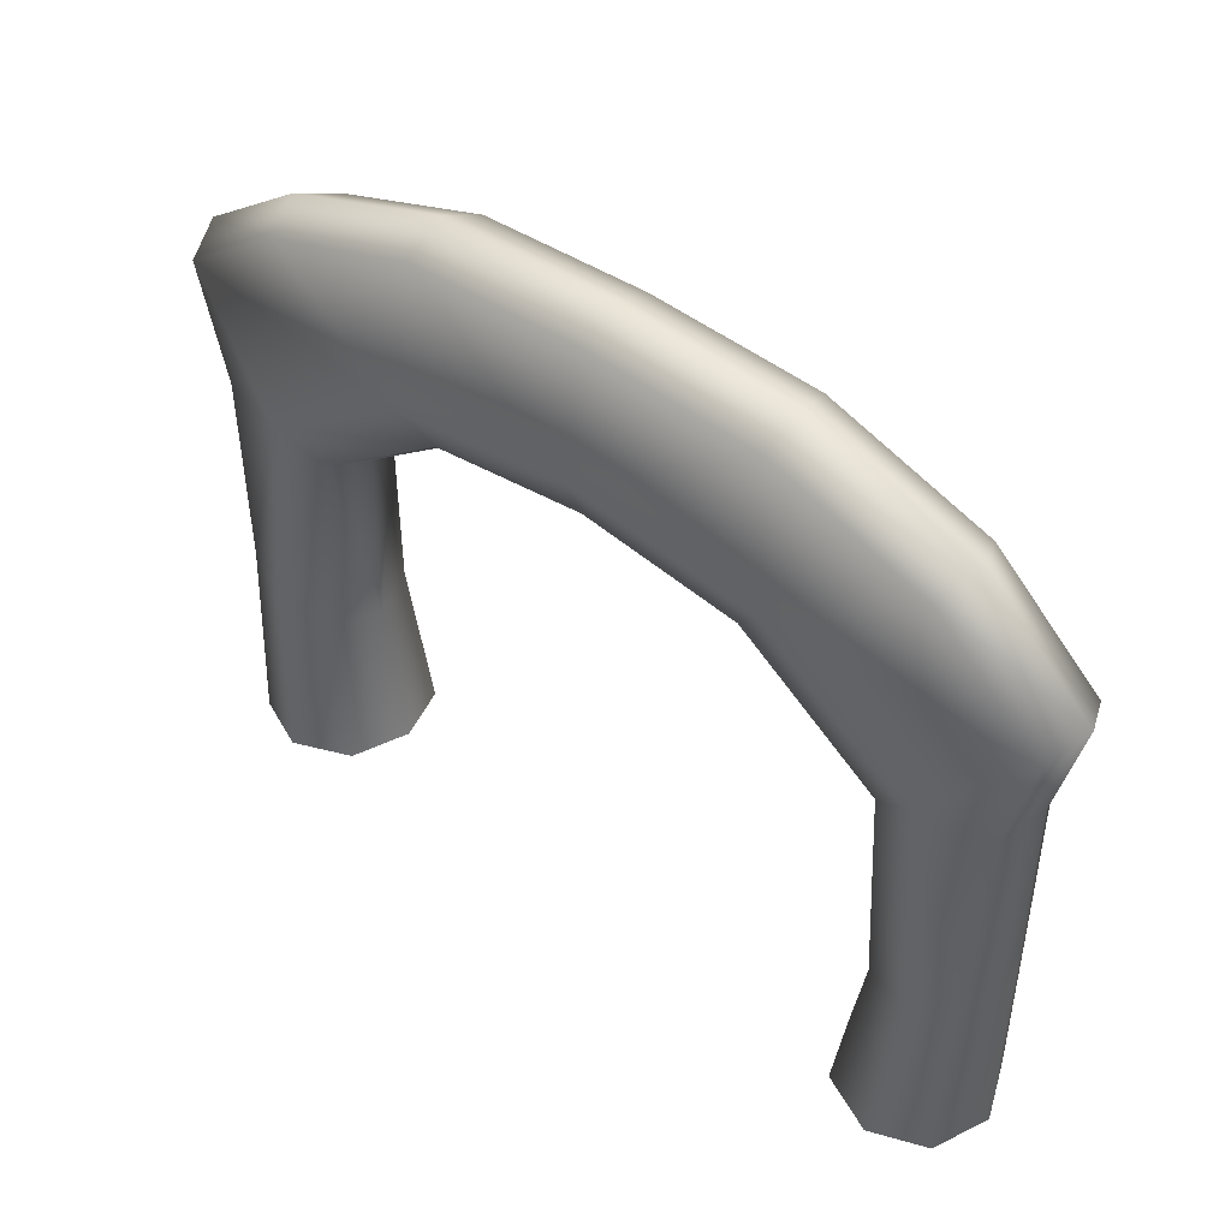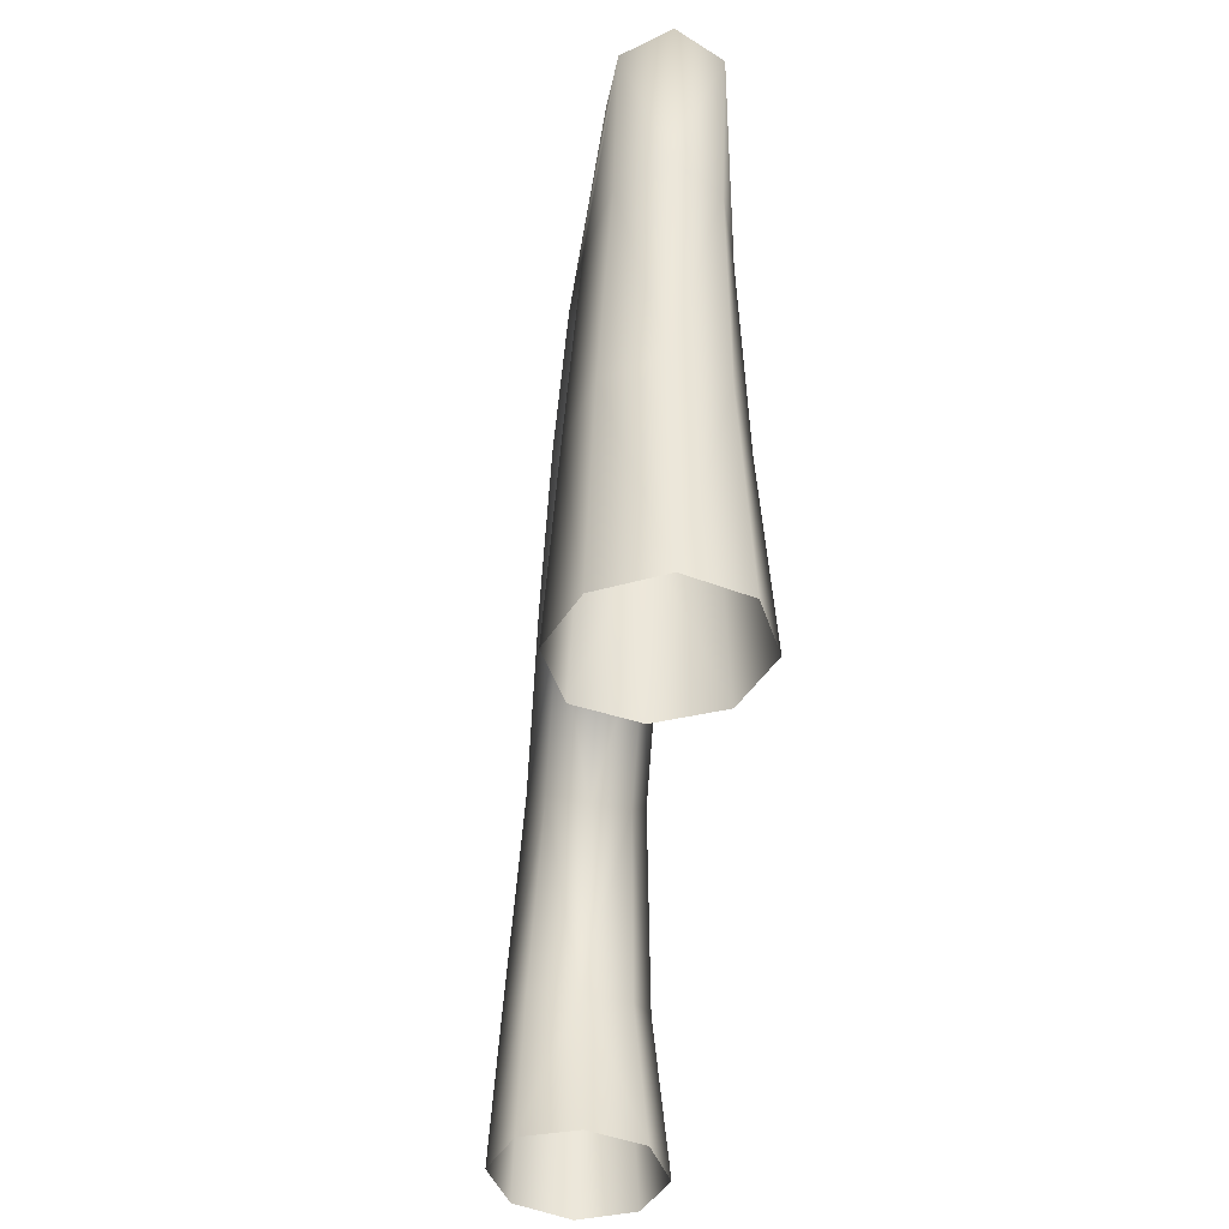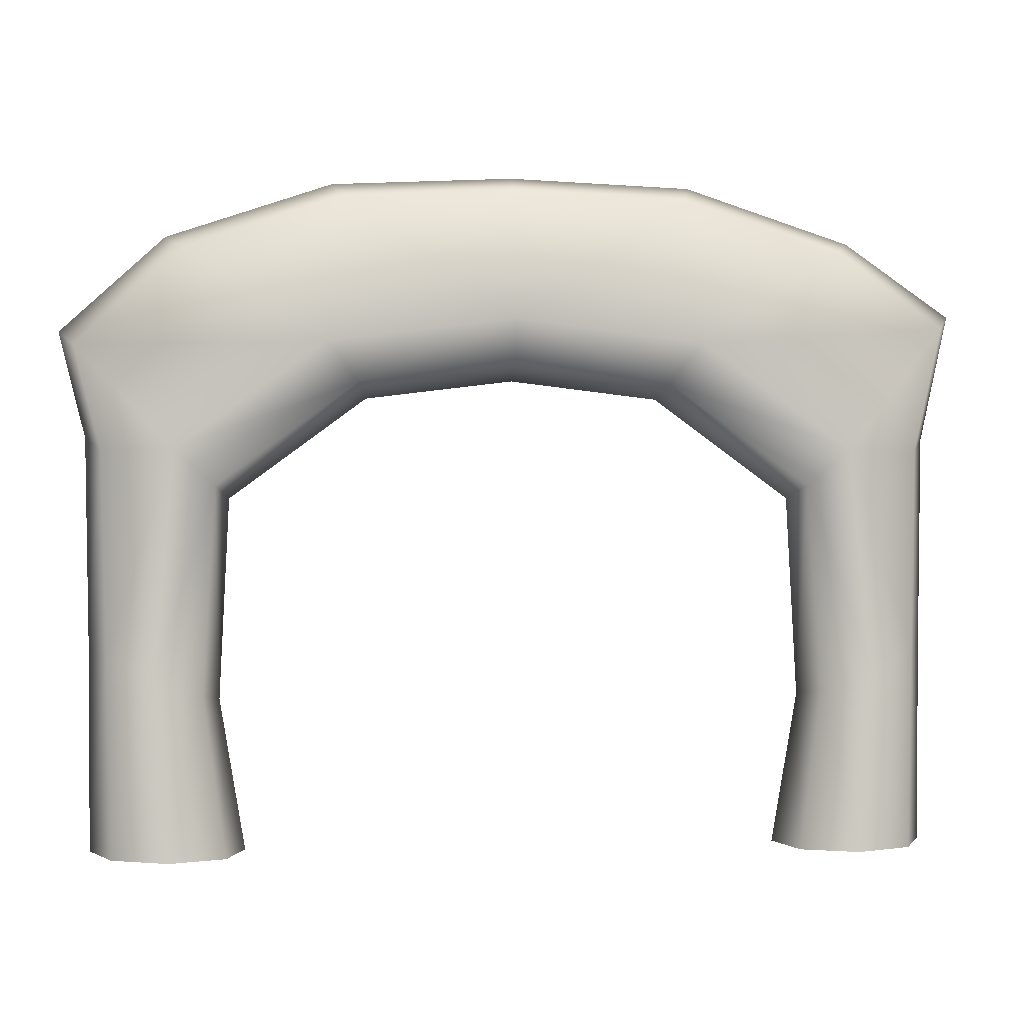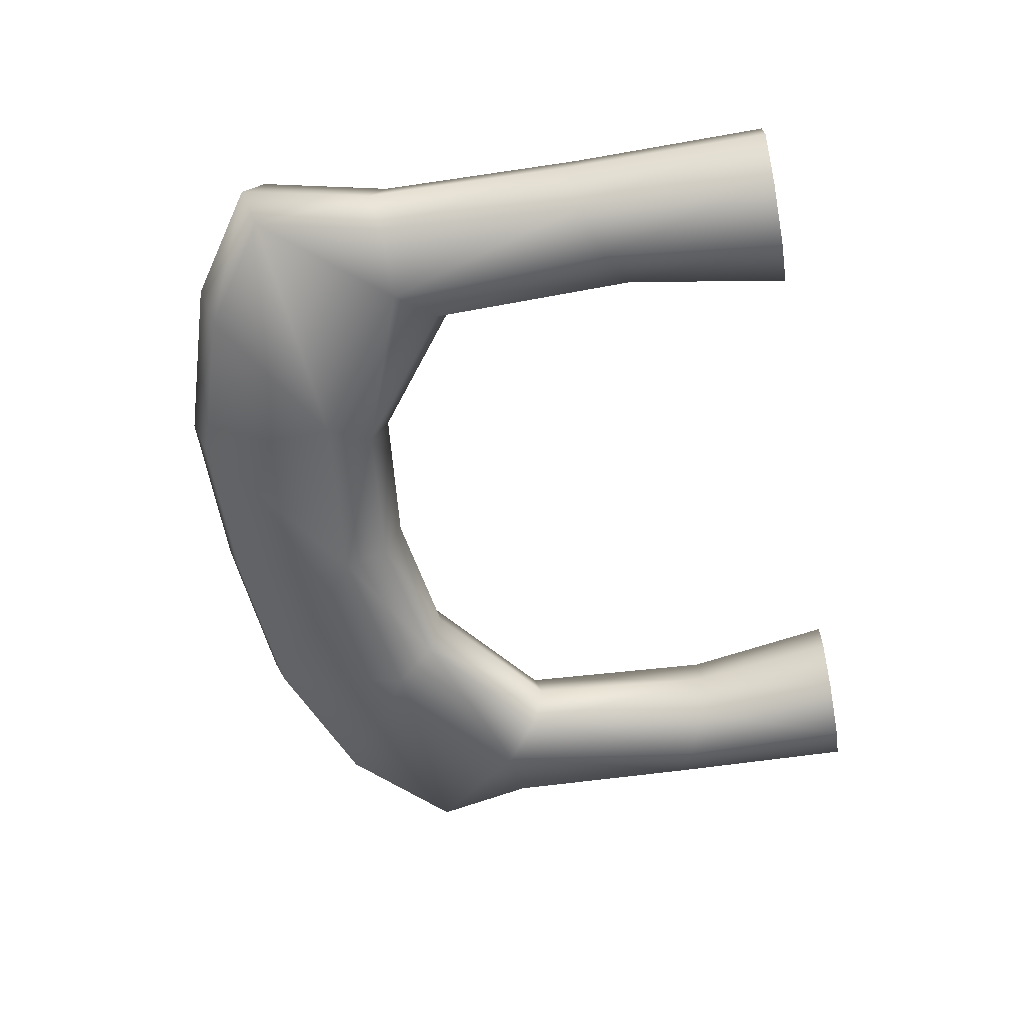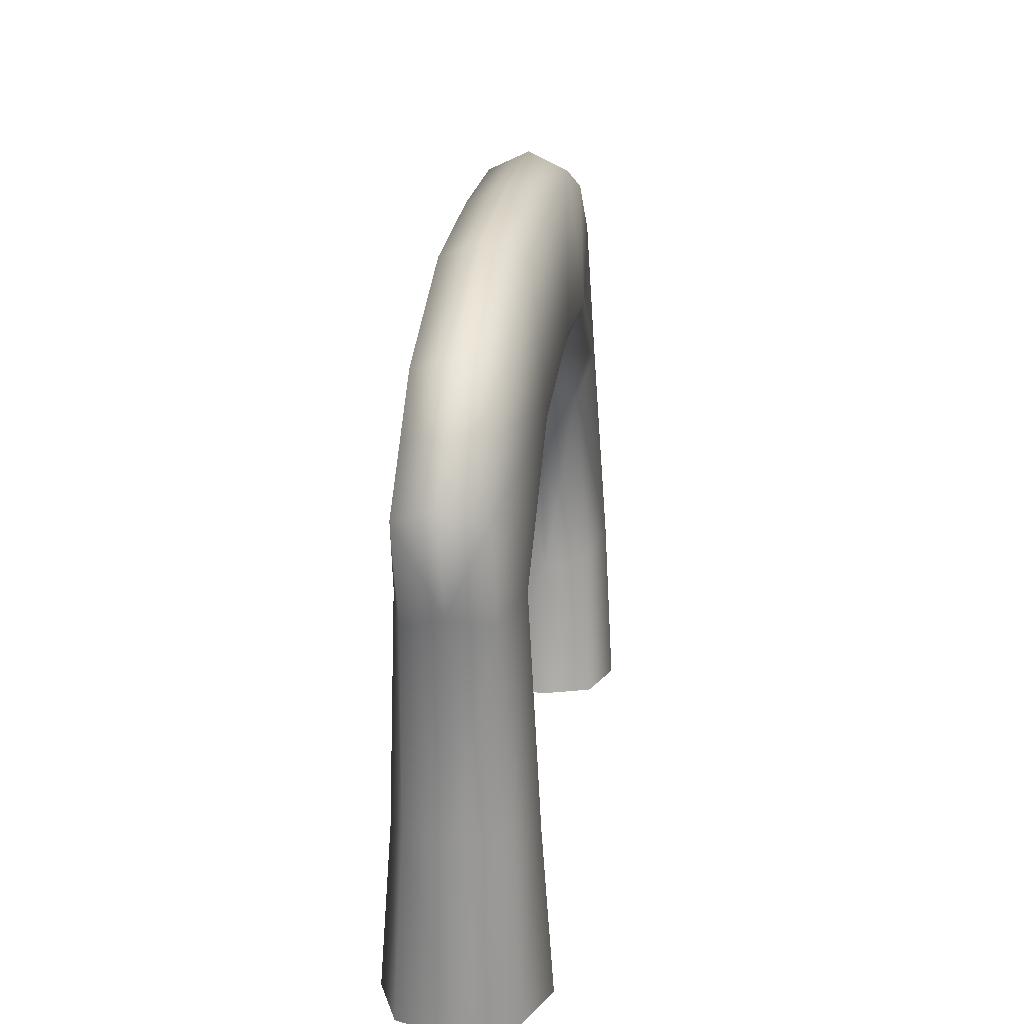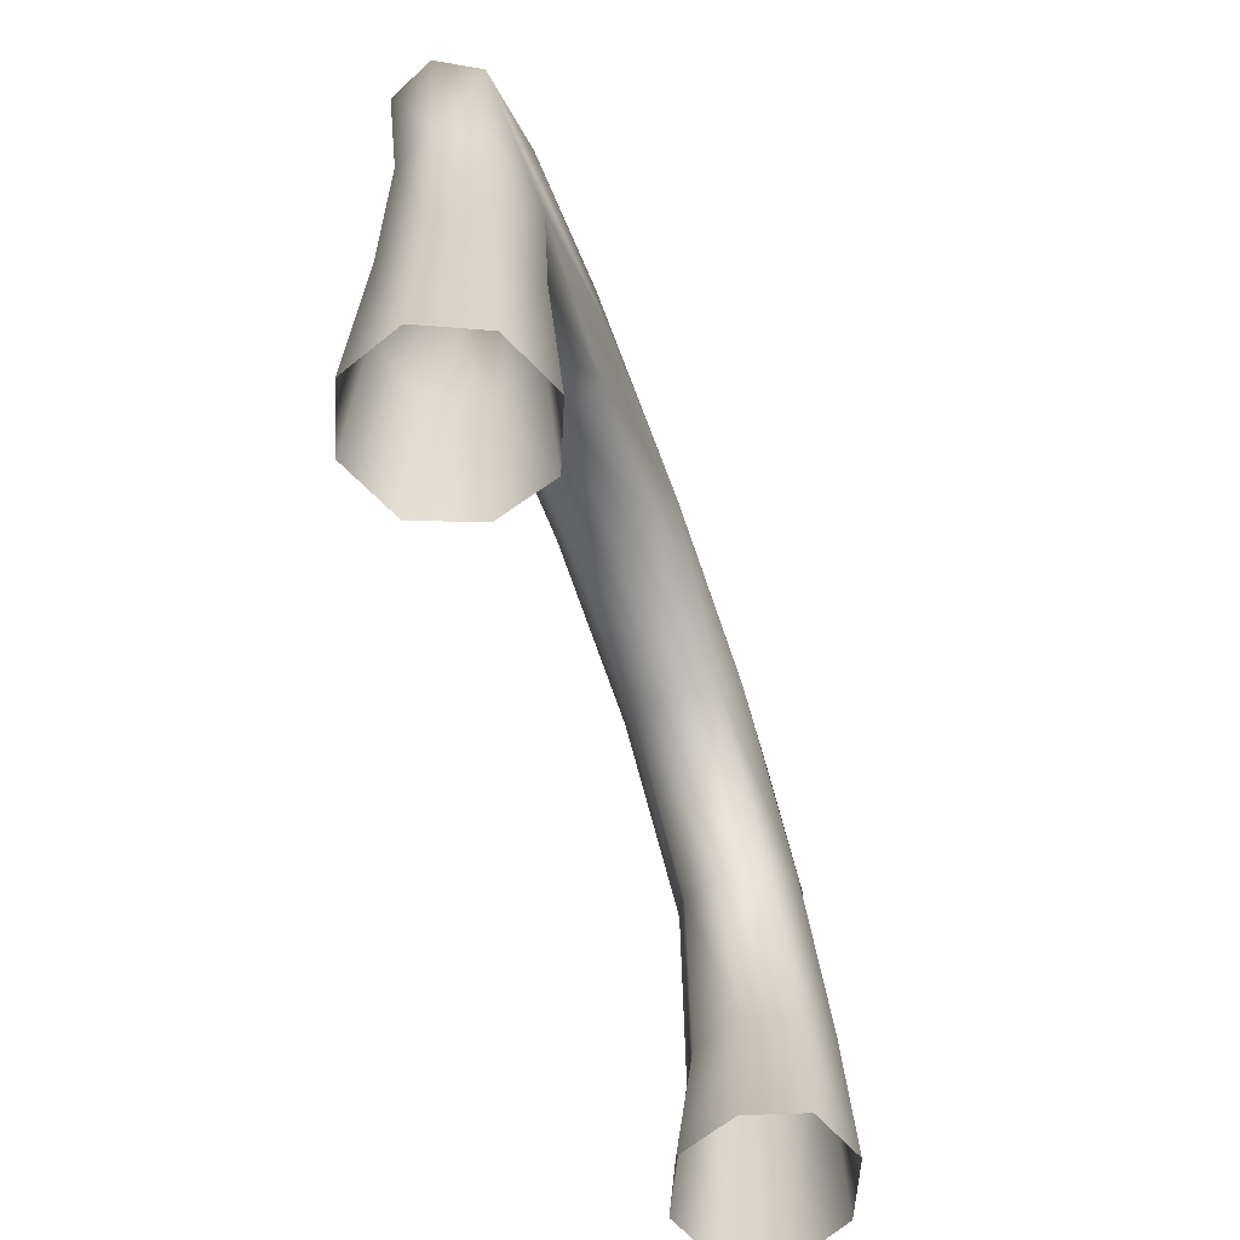
<metadata>
{"format":"obj","ext":"obj","renderer":"f3d","projection":"perspective","resolution":1024,"background":"white","views":[{"elev":44.9,"azim":-139.7,"up":"+Z"},{"elev":-41.7,"azim":84.9,"up":"+Z"},{"elev":0.7,"azim":-5.8,"up":"+Z"},{"elev":-53.1,"azim":100.4,"up":"+Y"},{"elev":21.8,"azim":-83.1,"up":"+Z"},{"elev":-62.0,"azim":-70.7,"up":"+Z"}]}
</metadata>
<code>
g ENV_EggSiege_Hoop_COL
v 0.8077 -0.01455 0.3204
v 0.7381 -0.01054 -0.09593
v 0.7982 0.1473 -0.09592
v 0.8581 0.118 0.3376
v 0.9539 0.2158 -0.09591
v 0.8249 0.1145 0.9026
v 0.7809 0.0008692 0.8704
v 0.9886 0.1755 0.389
v 1.104 0.1551 -0.09589
v 0.4398 0.1143 1.183
v 0.4052 0.0007855 1.147
v 1.115 0.1245 0.4412
v 1.161 0.0007072 -0.09588
v 0.9382 0.1639 0.9986
v 0.000856 0.1122 1.237
v 0.000856 -0.00101 1.196
v 0.000856 0.161 1.356
v 0.5254 0.1635 1.292
v 0.4804 0.1186 1.688
v 0.000856 0.1167 1.709
v 0.000856 0.005147 1.761
v 1.162 -0.005119 0.4637
v 1.13 0.118 0.9963
v 1.206 0.1222 1.339
v 0.913 0.1206 1.544
v 0.4981 0.007222 1.739
v 1.171 0.006687 1.036
v 1.104 -0.1374 0.4433
v 1.091 -0.1569 -0.09589
v 1.247 0.01087 1.383
v 1.12 -0.1069 0.9999
v 0.9733 -0.1949 0.3919
v 0.9357 -0.2253 -0.0959
v 1.197 -0.1027 1.343
v 0.9251 -0.1542 1.004
v 0.954 0.009297 1.588
v 0.9037 -0.1043 1.548
v 0.8473 -0.1439 0.3396
v 0.7853 -0.1646 -0.09592
v 0.5108 -0.1545 1.298
v 0.469 -0.1063 1.693
v 0.000856 -0.1082 1.713
v 0.000856 -0.157 1.361
v 0.4295 -0.1106 1.188
v 0.000856 -0.1127 1.24
v 0.8157 -0.1104 0.9065
v 0.8077 -0.01455 0.3204
v 0.7381 -0.01054 -0.09593
v 0.7809 0.0008692 0.8704
v 0.4052 0.0007855 1.147
v 0.000856 -0.00101 1.196
v -0.806 -0.01455 0.3204
v -0.7965 0.1473 -0.09592
v -0.7364 -0.01054 -0.09593
v -0.8564 0.118 0.3376
v -0.9522 0.2158 -0.09591
v -0.8232 0.1145 0.9026
v -0.7792 0.0008692 0.8704
v -0.9868 0.1755 0.389
v -1.103 0.1551 -0.09589
v -0.4381 0.1143 1.183
v -0.4035 0.0007855 1.147
v -1.113 0.1245 0.4412
v -1.16 0.0007072 -0.09588
v -0.9365 0.1639 0.9986
v 0.000856 0.1122 1.237
v 0.000856 -0.00101 1.196
v 0.000856 0.161 1.356
v -0.5237 0.1635 1.292
v -0.4787 0.1186 1.688
v 0.000856 0.1167 1.709
v 0.000856 0.005147 1.761
v -1.161 -0.005119 0.4637
v -1.128 0.118 0.9963
v -1.201 0.1222 1.282
v -0.9113 0.1206 1.544
v -0.4964 0.007222 1.739
v -1.17 0.006687 1.036
v -1.102 -0.1374 0.4433
v -1.09 -0.1569 -0.09589
v -1.242 0.01087 1.326
v -1.119 -0.1069 0.9999
v -0.9715 -0.1949 0.3919
v -0.934 -0.2253 -0.0959
v -1.191 -0.1027 1.286
v -0.9234 -0.1542 1.004
v -0.9523 0.009297 1.588
v -0.902 -0.1043 1.548
v -0.8456 -0.1439 0.3396
v -0.7836 -0.1646 -0.09592
v -0.509 -0.1545 1.298
v -0.4673 -0.1063 1.693
v 0.000856 -0.1082 1.713
v 0.000856 -0.157 1.361
v -0.4278 -0.1106 1.188
v 0.000856 -0.1127 1.24
v -0.8139 -0.1104 0.9065
v -0.806 -0.01455 0.3204
v -0.7364 -0.01054 -0.09593
v -0.7792 0.0008692 0.8704
v -0.4035 0.0007855 1.147
v 0.000856 -0.00101 1.196
g ENV_EggSiege_Hoop_COL_0
f 3 2 1
f 4 3 1
f 5 3 4
f 4 1 6
f 1 7 6
f 8 5 4
f 8 4 6
f 9 5 8
f 6 7 10
f 7 11 10
f 12 9 8
f 13 9 12
f 14 8 6
f 14 6 10
f 12 8 14
f 10 11 15
f 11 16 15
f 15 17 10
f 17 18 10
f 18 14 10
f 19 18 17
f 20 19 17
f 20 21 19
f 22 13 12
f 23 12 14
f 22 12 23
f 24 14 18
f 24 23 14
f 19 25 18
f 25 24 18
f 21 26 19
f 19 26 25
f 27 23 24
f 27 22 23
f 22 28 13
f 28 29 13
f 30 24 25
f 30 27 24
f 27 31 22
f 31 28 22
f 28 32 29
f 32 33 29
f 34 31 27
f 30 34 27
f 31 35 28
f 35 32 28
f 34 35 31
f 36 30 25
f 26 36 25
f 36 37 30
f 37 34 30
f 37 36 26
f 32 38 33
f 38 39 33
f 37 40 34
f 40 35 34
f 41 37 26
f 41 40 37
f 41 26 21
f 42 41 21
f 42 43 41
f 43 40 41
f 44 40 43
f 40 44 35
f 45 44 43
f 35 46 32
f 46 38 32
f 44 46 35
f 38 47 39
f 47 38 46
f 47 48 39
f 49 47 46
f 49 46 44
f 50 49 44
f 50 44 45
f 51 50 45
f 54 53 52
f 53 55 52
f 55 53 56
f 55 57 52
f 57 58 52
f 59 55 56
f 57 55 59
f 59 56 60
f 57 61 58
f 61 62 58
f 63 59 60
f 63 60 64
f 65 57 59
f 61 57 65
f 65 59 63
f 62 61 66
f 67 62 66
f 68 66 61
f 69 68 61
f 69 61 65
f 68 69 70
f 71 68 70
f 72 71 70
f 73 63 64
f 74 65 63
f 74 63 73
f 69 65 75
f 74 75 65
f 76 70 69
f 76 69 75
f 77 72 70
f 77 70 76
f 75 74 78
f 78 74 73
f 79 73 64
f 80 79 64
f 76 75 81
f 81 75 78
f 82 78 73
f 79 82 73
f 83 79 80
f 84 83 80
f 82 85 78
f 85 81 78
f 86 82 79
f 83 86 79
f 86 85 82
f 87 76 81
f 87 77 76
f 88 87 81
f 85 88 81
f 77 87 88
f 89 83 84
f 90 89 84
f 91 88 85
f 86 91 85
f 92 77 88
f 91 92 88
f 72 77 92
f 93 72 92
f 94 93 92
f 91 94 92
f 94 91 95
f 95 91 86
f 96 94 95
f 97 86 83
f 89 97 83
f 97 95 86
f 98 89 90
f 97 89 98
f 99 98 90
f 100 97 98
f 95 97 100
f 101 95 100
f 96 95 101
f 102 96 101

</code>
